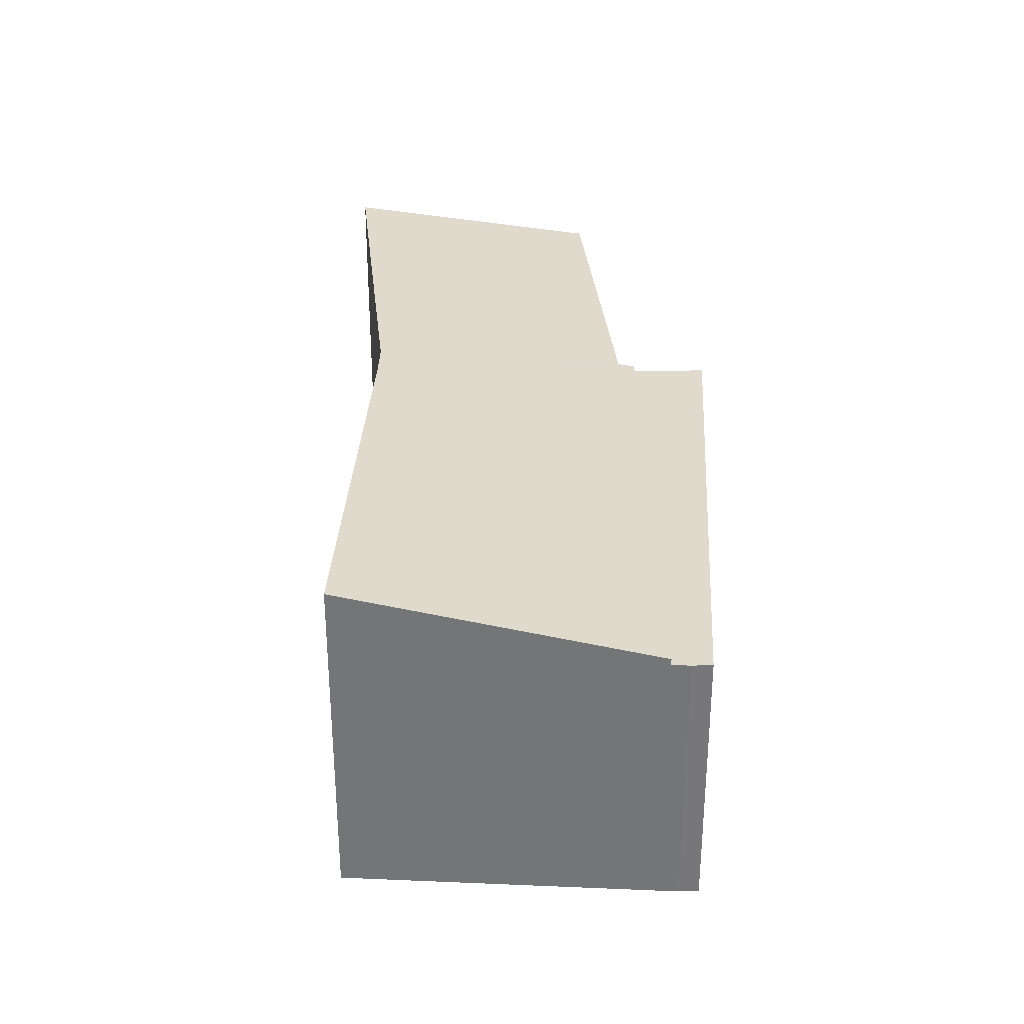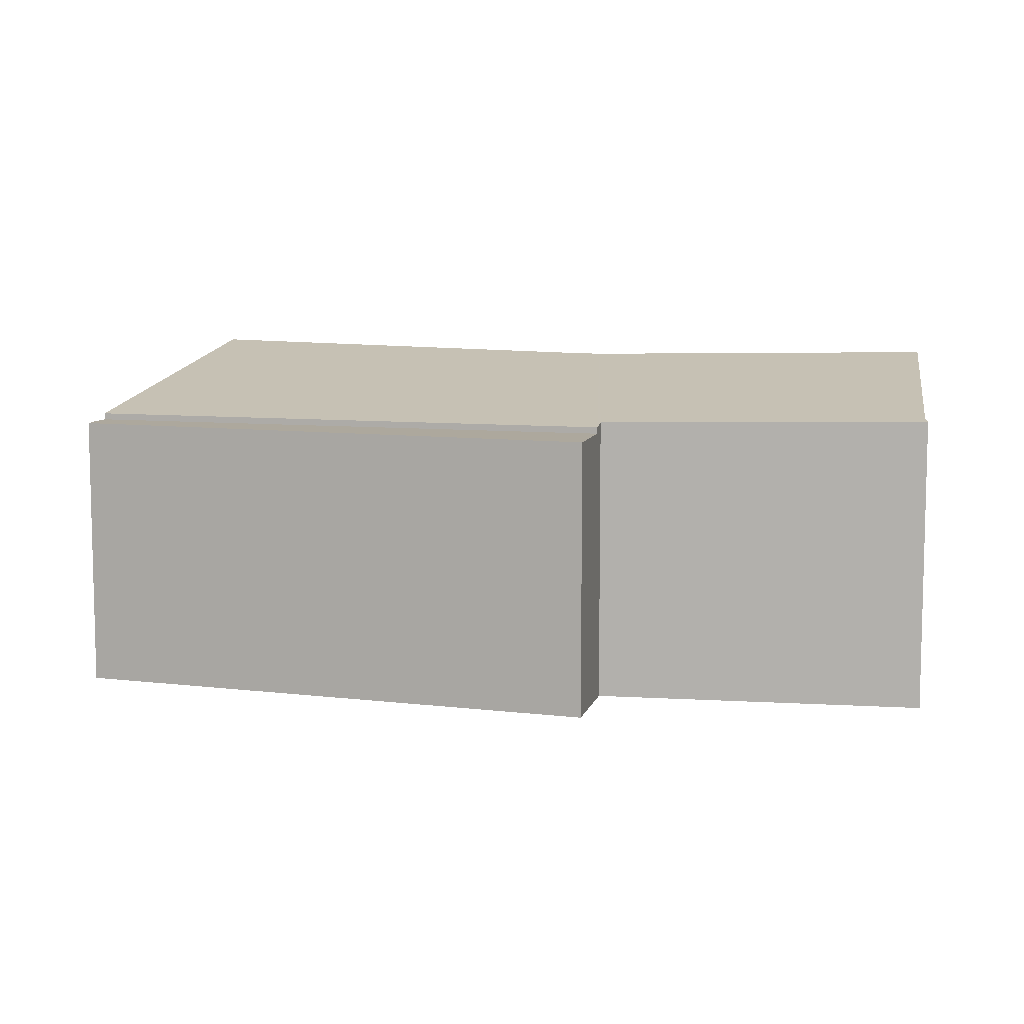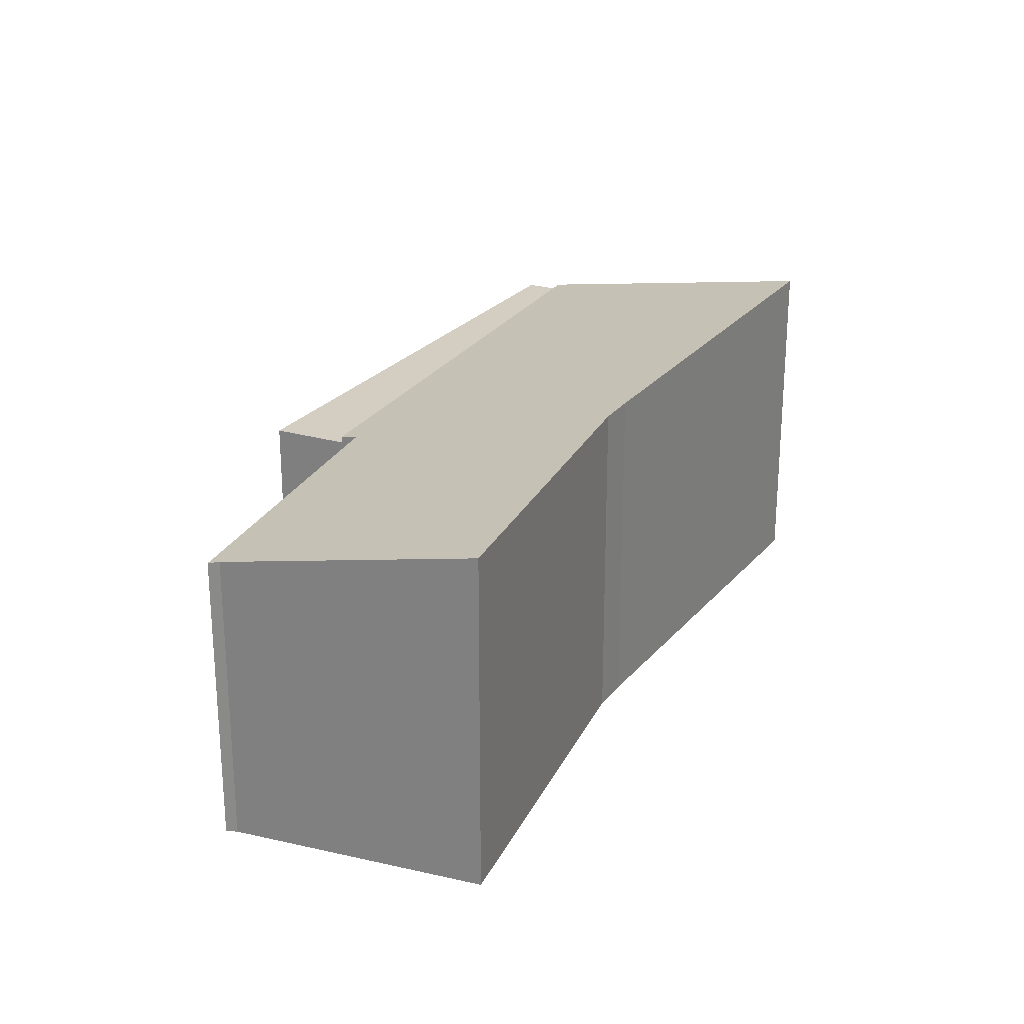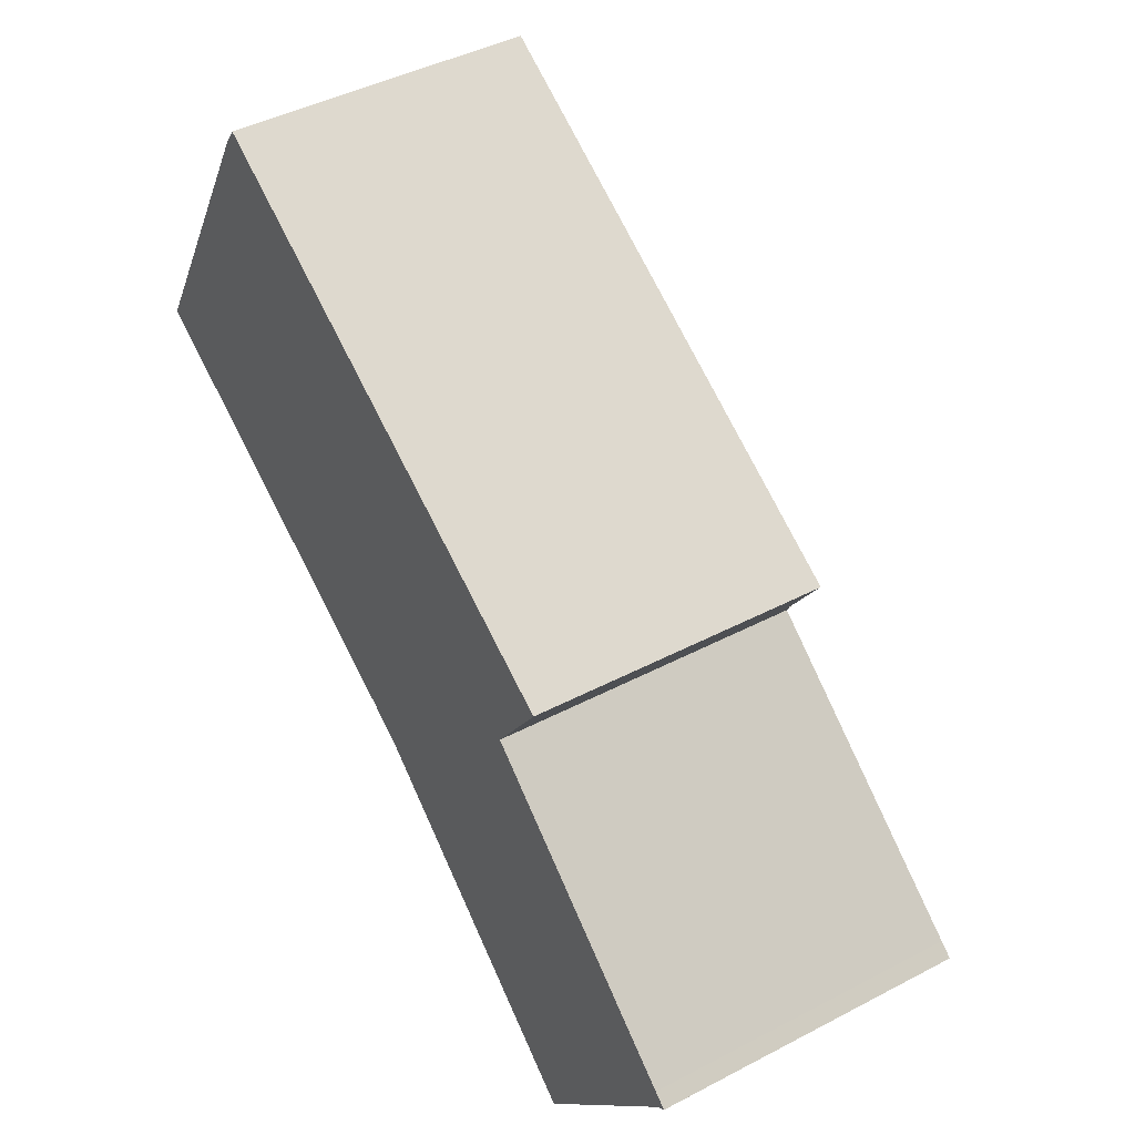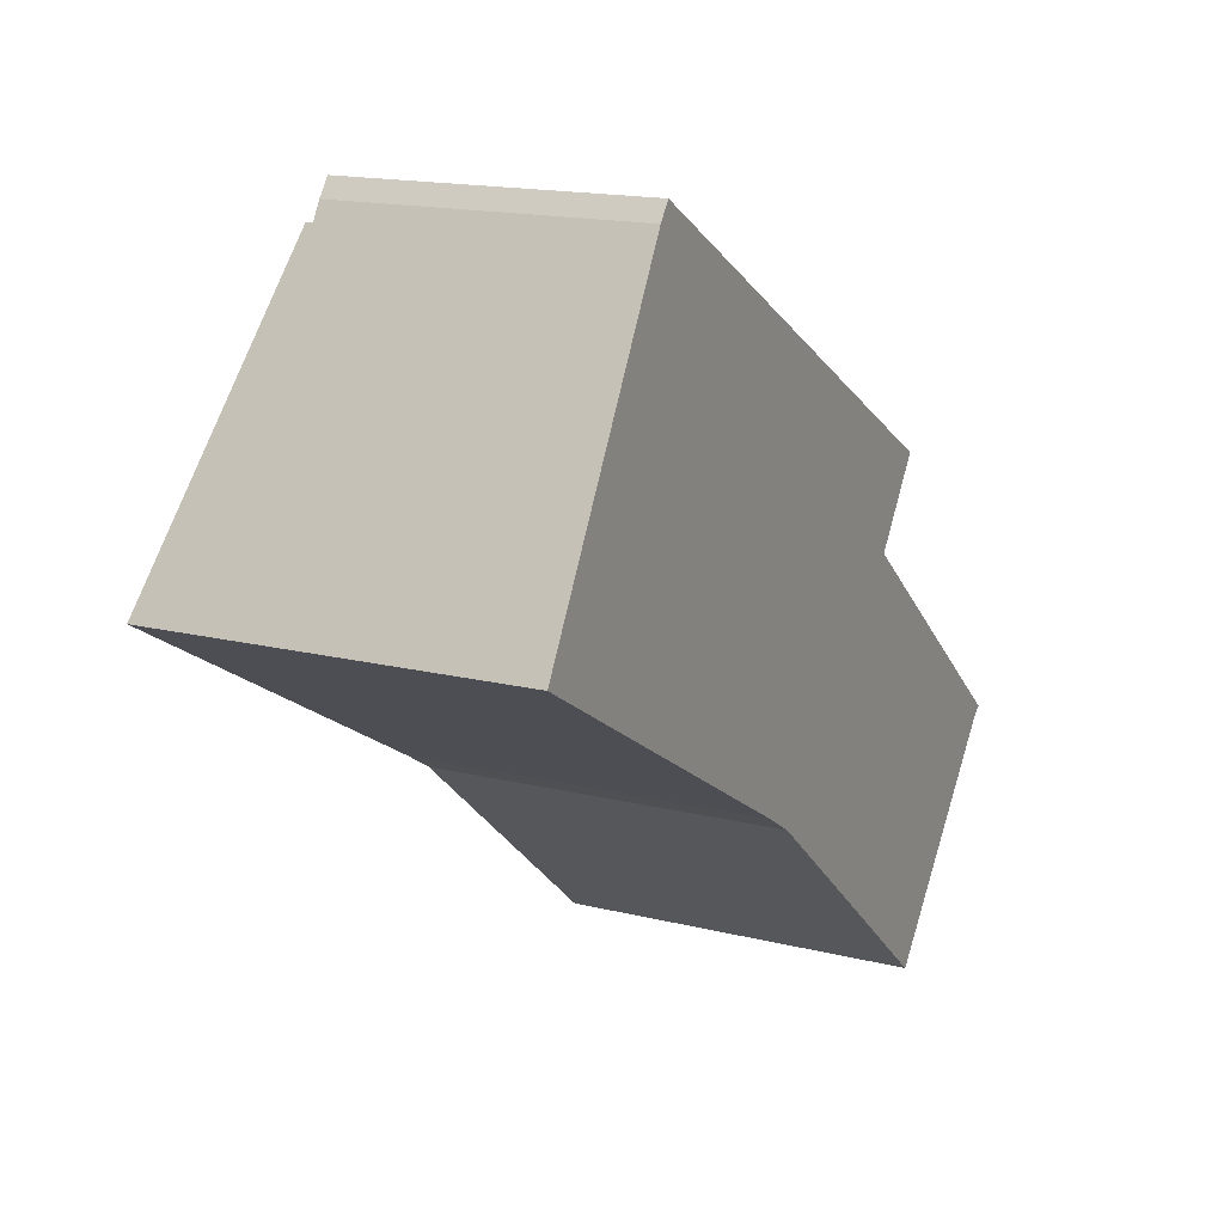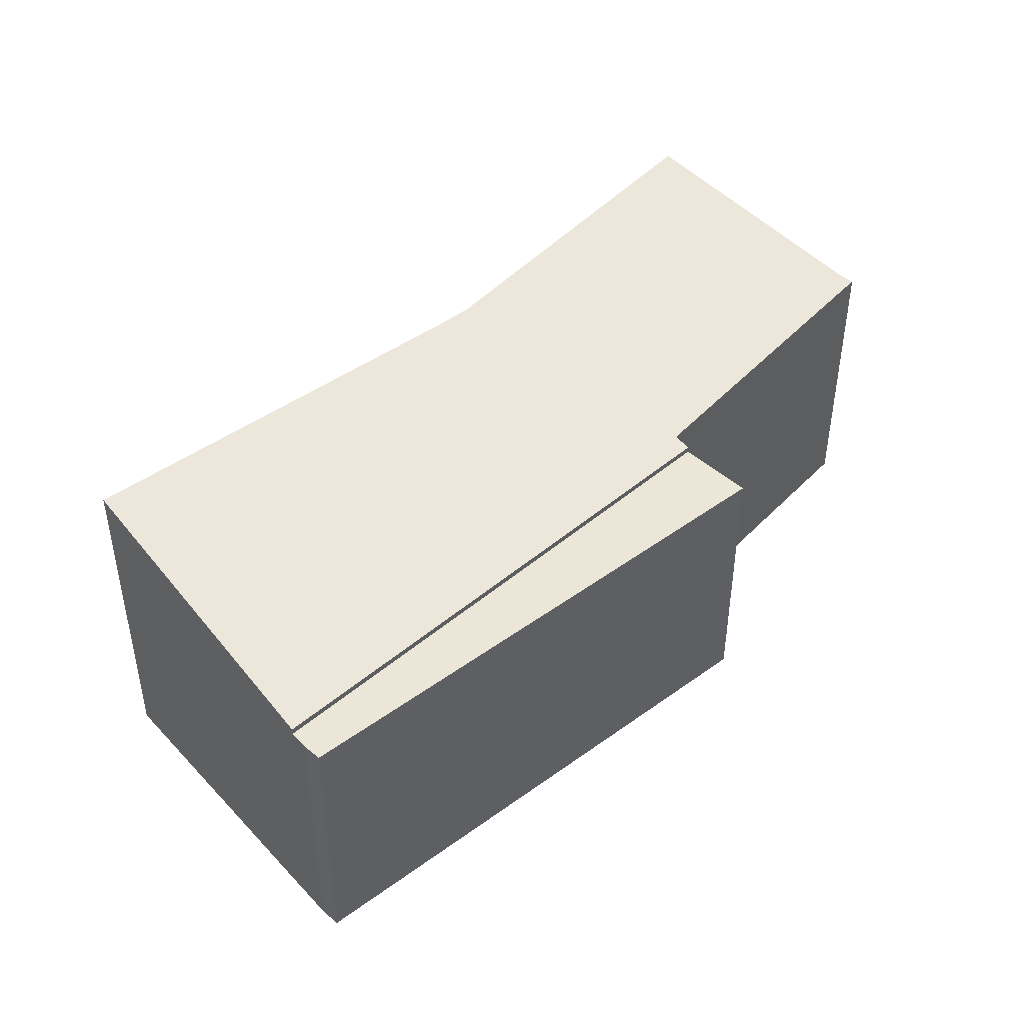
<metadata>
{"format":"obj","ext":"obj","renderer":"f3d","projection":"perspective","resolution":1024,"background":"white","views":[{"elev":33.1,"azim":-56.7,"up":"+Y"},{"elev":8.7,"azim":48.6,"up":"+Y"},{"elev":25.3,"azim":150.1,"up":"+Y"},{"elev":43.6,"azim":58.2,"up":"+Z"},{"elev":16.1,"azim":-62.7,"up":"+Z"},{"elev":46.1,"azim":-9.8,"up":"+Y"}]}
</metadata>
<code>
v  3.599 6.372 6.252
v  14.97 6.372 0.69
v  13.95 6.372 -0.751
v  4.084 6.372 6.991
v  3.812 6.372 6.623
v  3.812 -4.055e-16 6.623
v  4.084 -4.281e-16 6.991
v  3.599 -3.828e-16 6.252
v  14.97 -4.225e-17 0.69
v  13.95 4.599e-17 -0.751
v  3.599 6.521 6.252
v  8.452 7.745 -4.86
v  0 7.88 4.825e-16
v  13.95 6.521 -0.751
v  9.227 7.737 -5.333
v  13.72 6.597 -1.082
v  15.59 7.88 -10.55
v  19.26 6.725 -5.651
v  18.34 7.072 -7.248
v  19.34 6.779 -6.049
v  19.55 6.732 -5.888
v  13.72 6.625e-17 -1.082
v  19.34 3.704e-16 -6.049
v  19.55 3.605e-16 -5.888
v  15.59 6.459e-16 -10.55
v  18.34 4.438e-16 -7.248
v  19.26 3.46e-16 -5.651
v  9.227 3.266e-16 -5.333
v  8.452 2.976e-16 -4.86
v  0 0 0
g defaultobject
f 1 2 3
f 2 1 4
f 4 1 5
f 6 4 5
f 4 6 7
f 8 5 1
f 5 8 6
f 7 2 4
f 2 7 9
f 9 3 2
f 3 9 10
f 10 1 3
f 1 10 8
f 7 10 9
f 10 7 6
f 10 6 8
f 11 12 13
f 12 11 14
f 12 14 15
f 15 14 16
f 16 17 15
f 17 16 18
f 17 18 19
f 19 18 20
f 20 18 21
f 14 22 16
f 22 14 10
f 21 23 20
f 23 21 24
f 23 19 20
f 19 23 17
f 17 23 25
f 25 23 26
f 22 18 16
f 18 22 27
f 18 27 21
f 21 27 24
f 8 14 11
f 14 8 10
f 25 15 17
f 15 25 28
f 15 29 12
f 29 15 28
f 12 30 13
f 30 12 29
f 30 11 13
f 11 30 8
f 8 22 10
f 22 8 28
f 28 8 29
f 29 8 30
f 27 23 24
f 23 27 26
f 26 27 22
f 26 22 25
f 25 22 28

</code>
